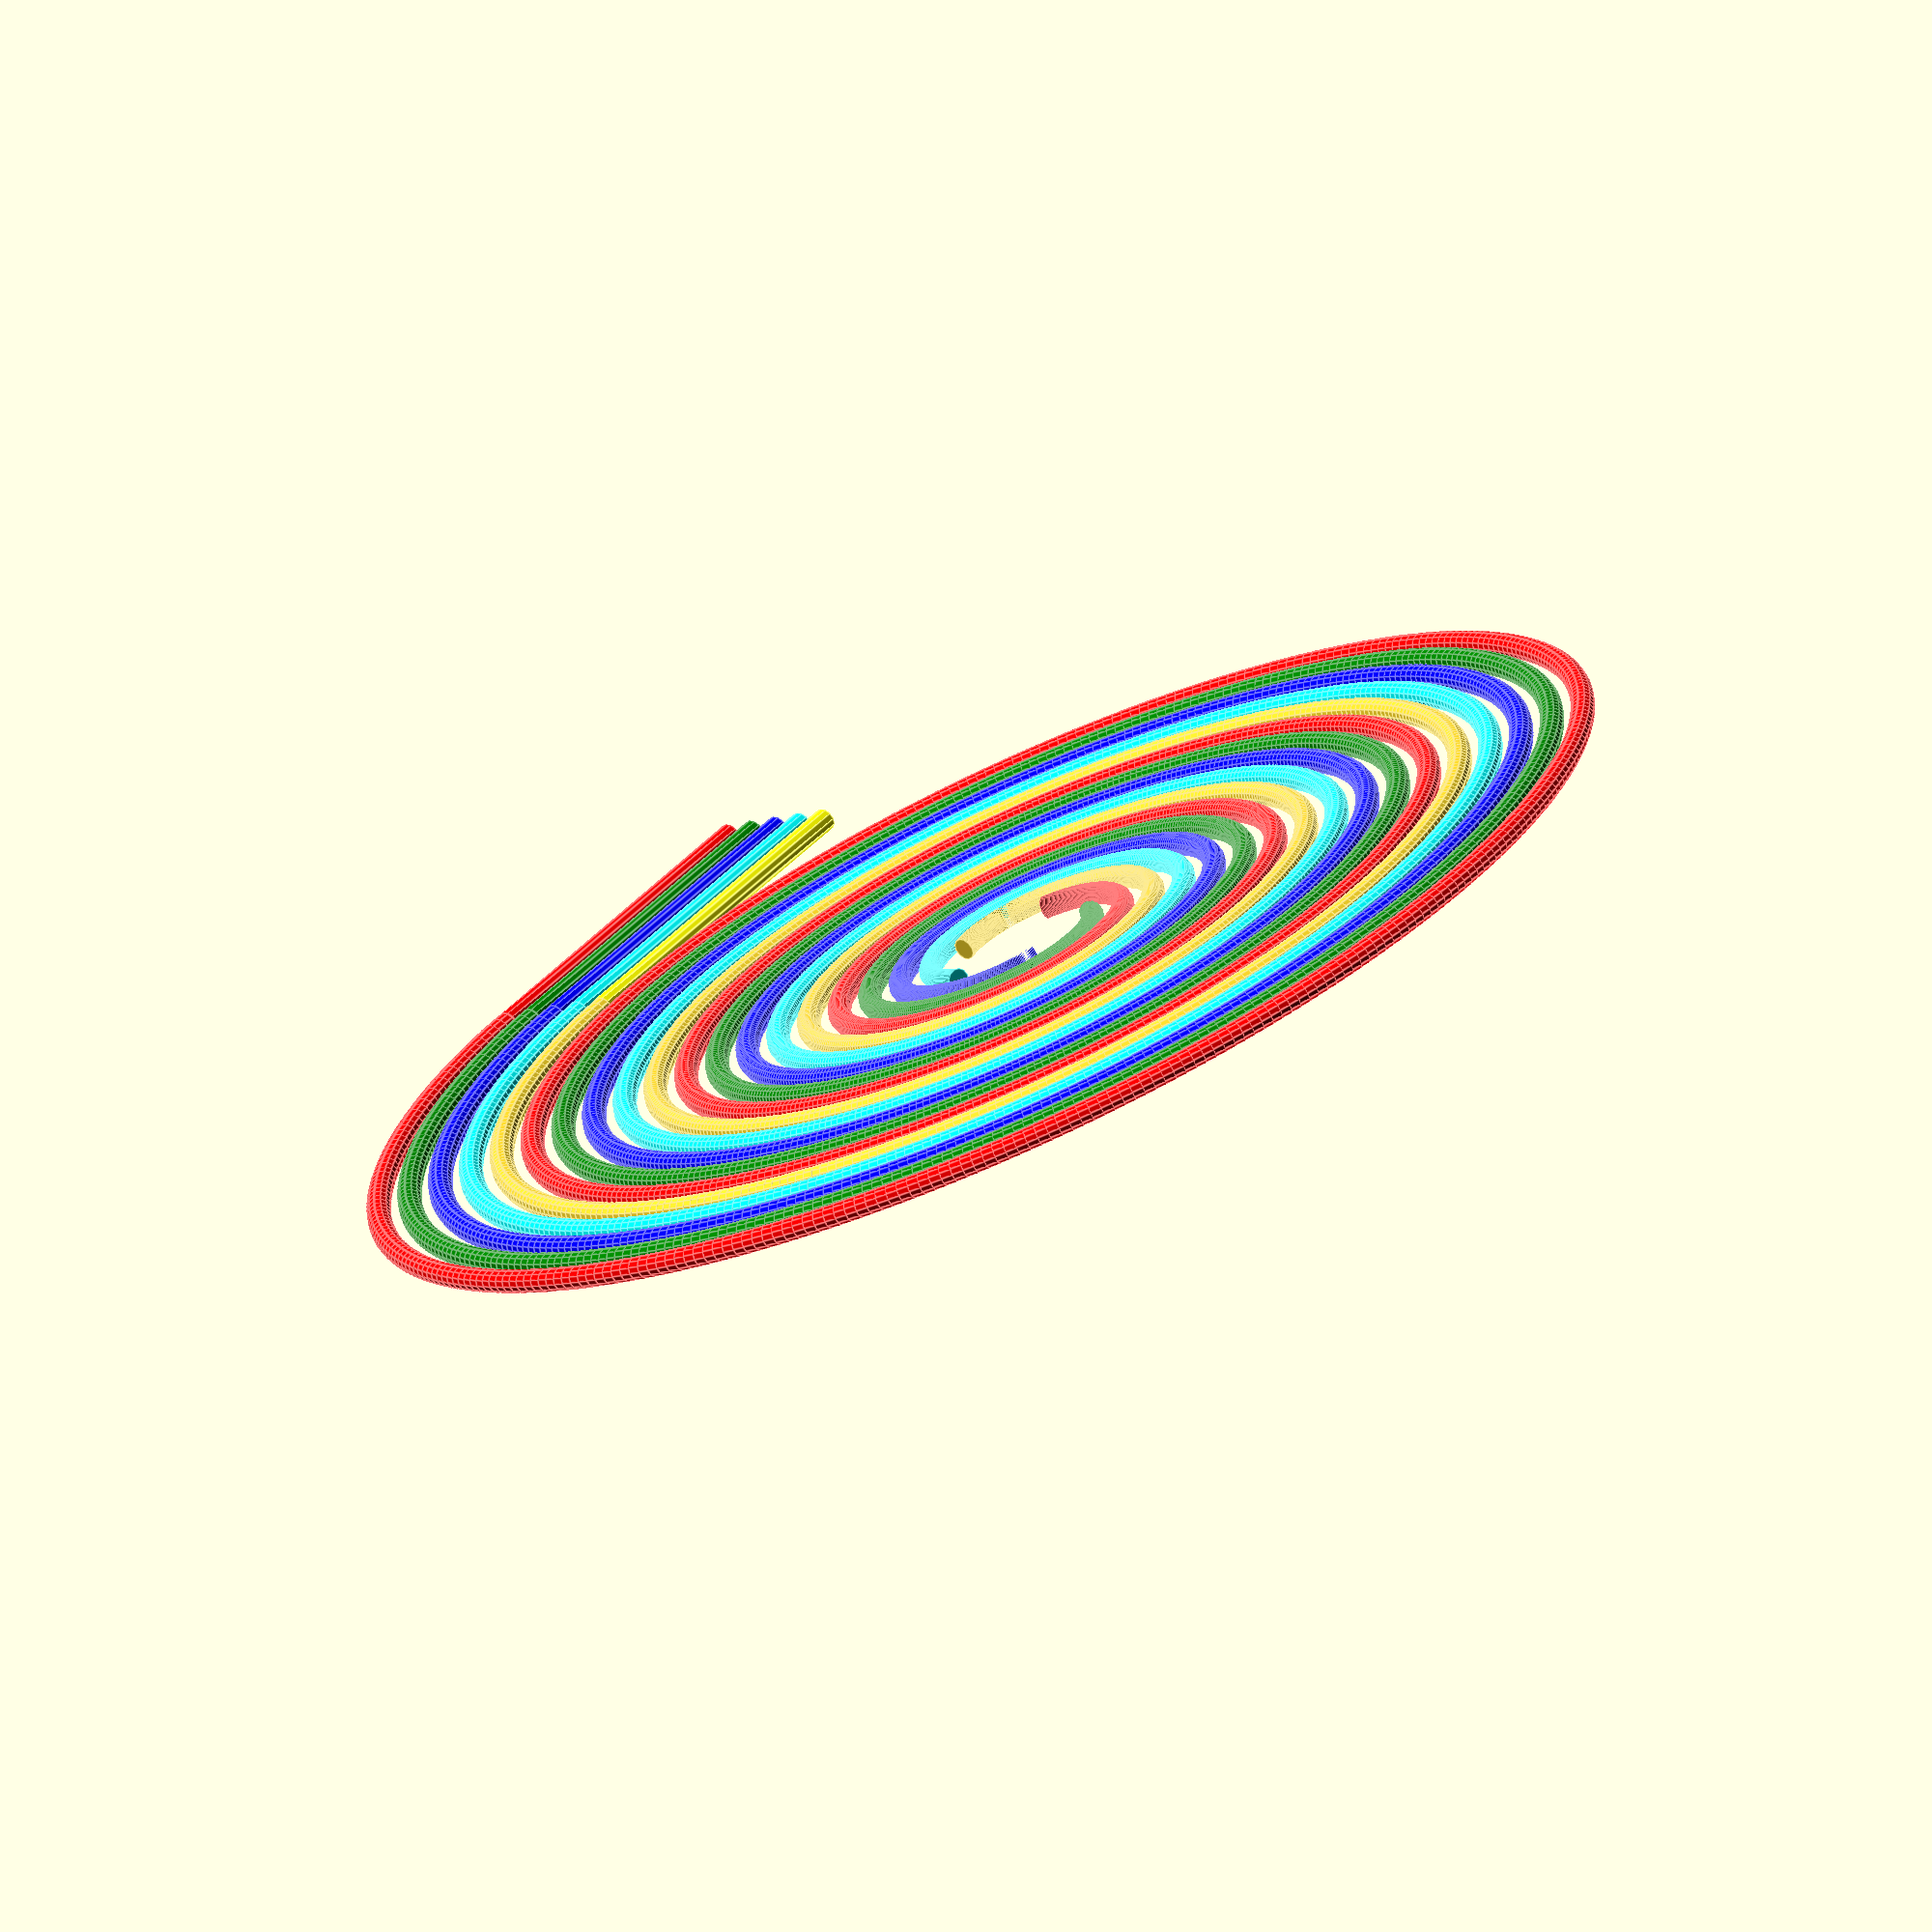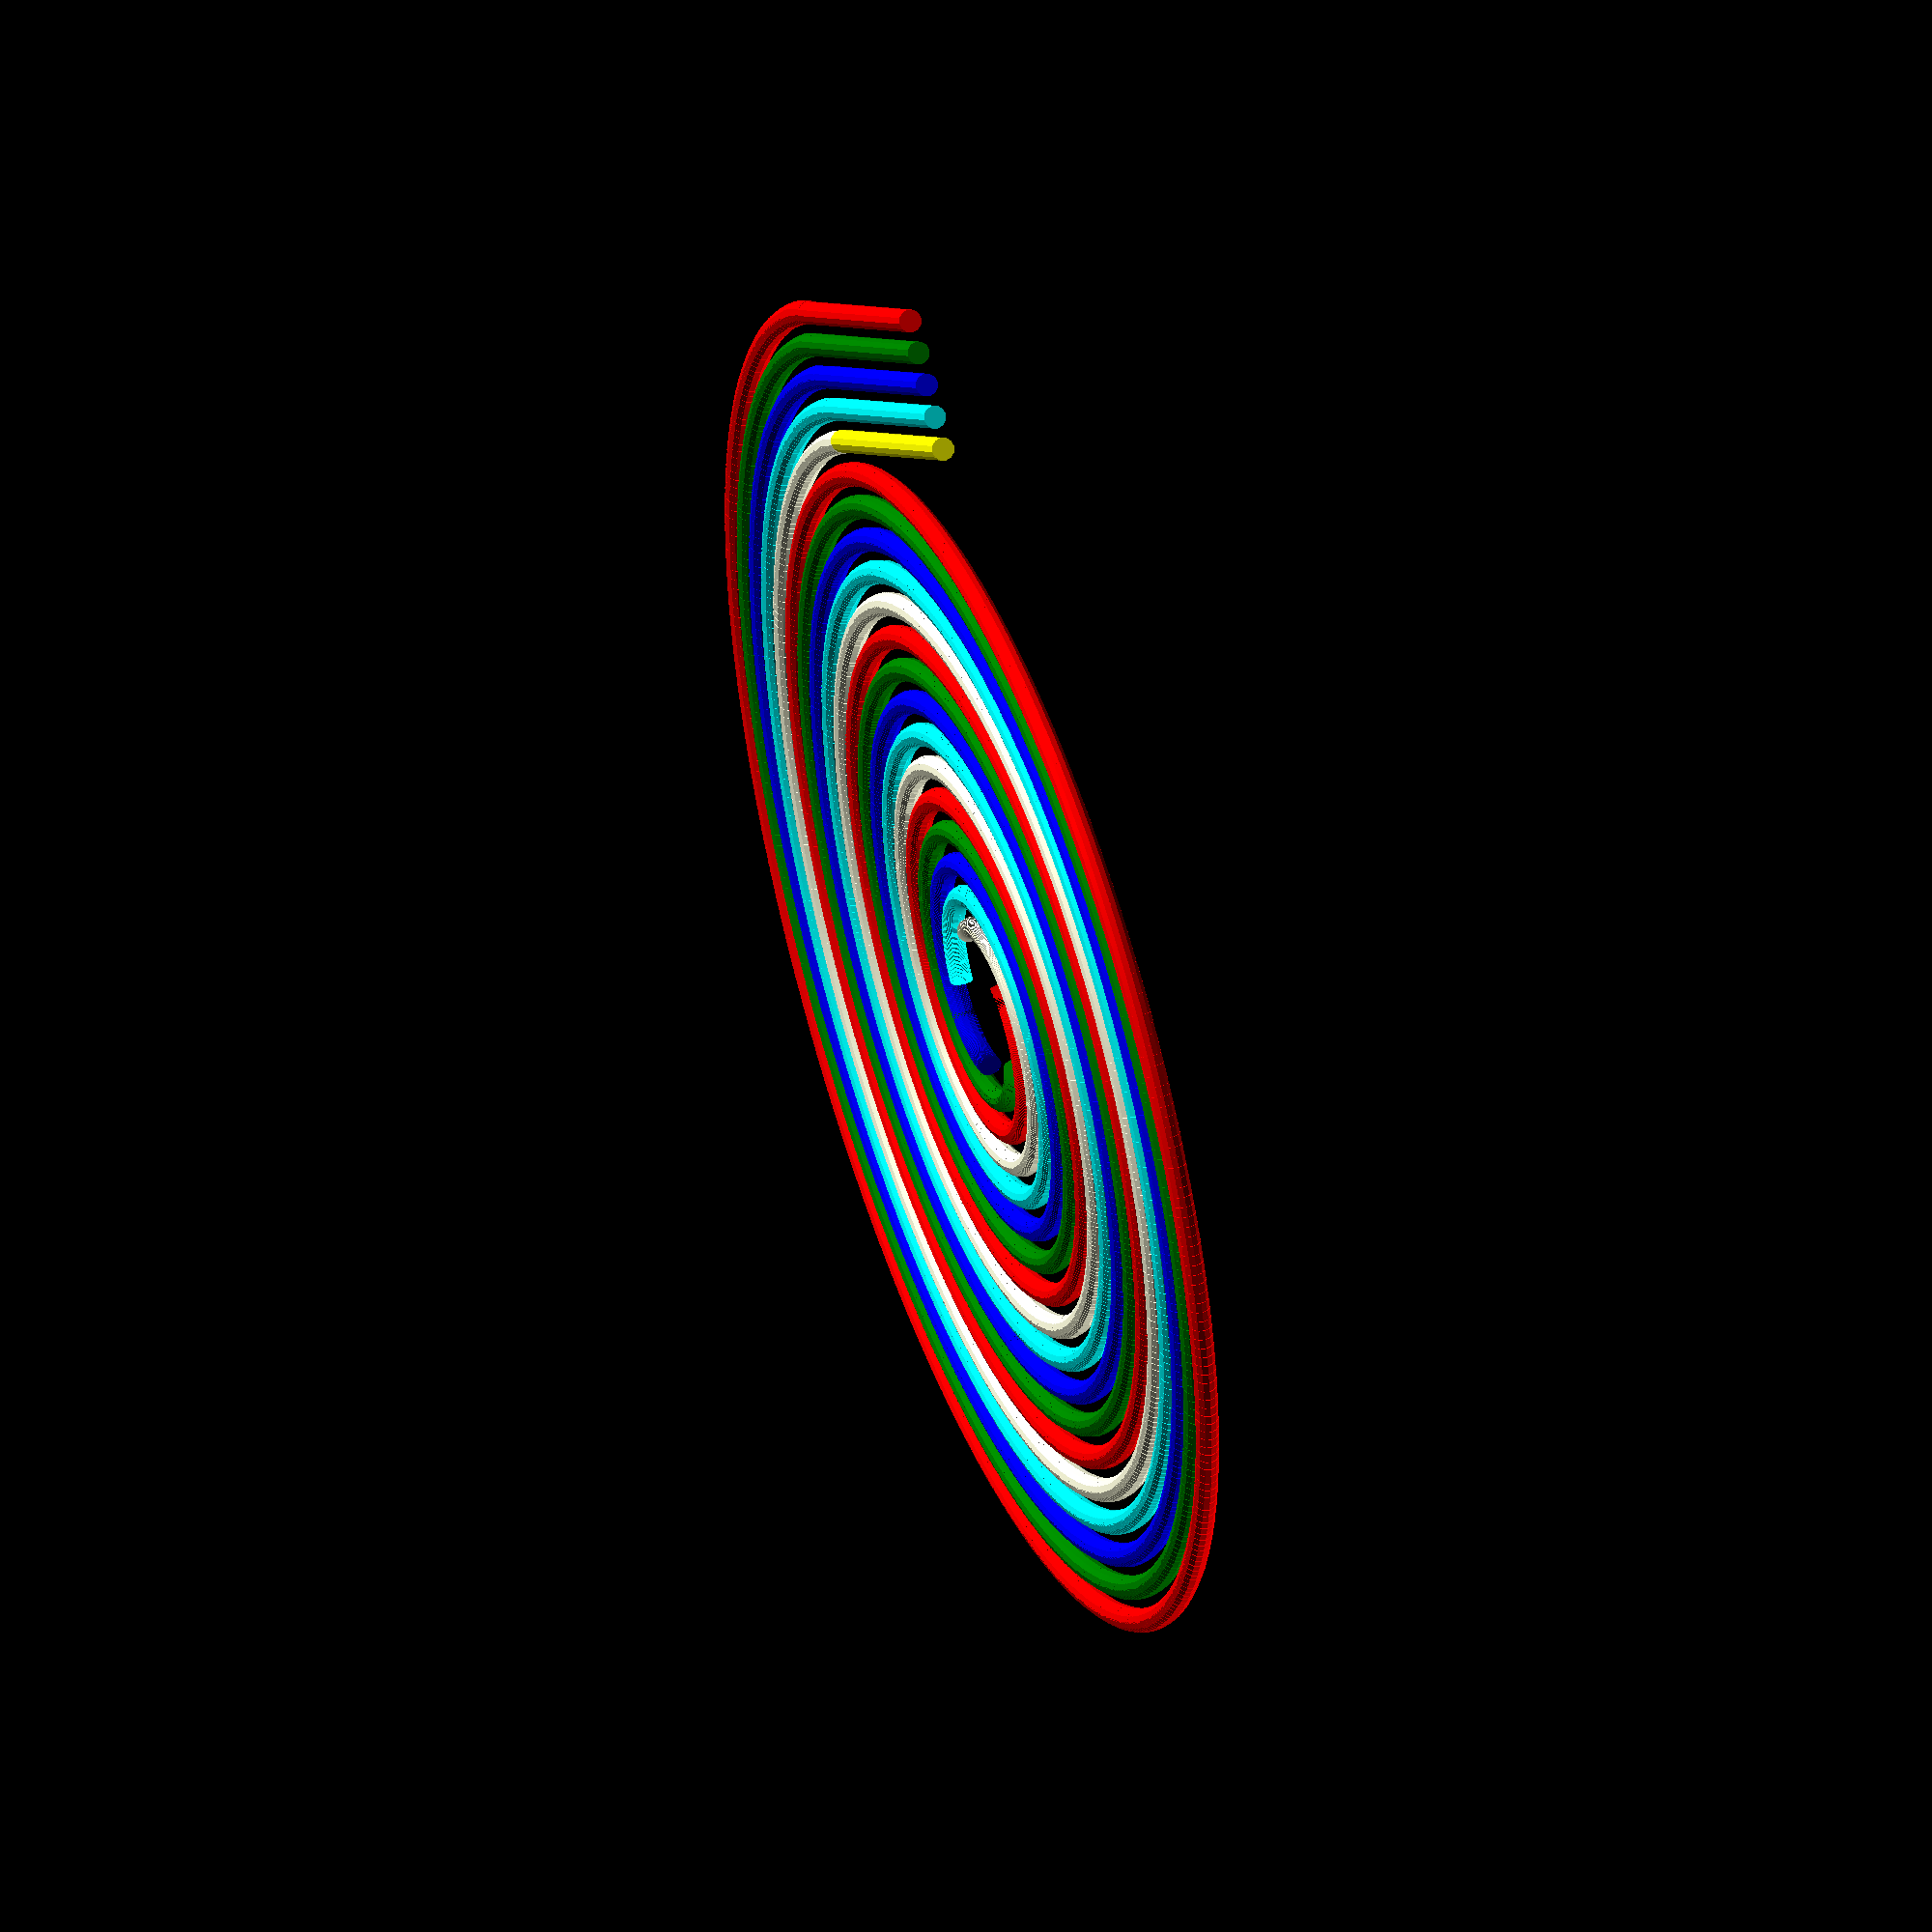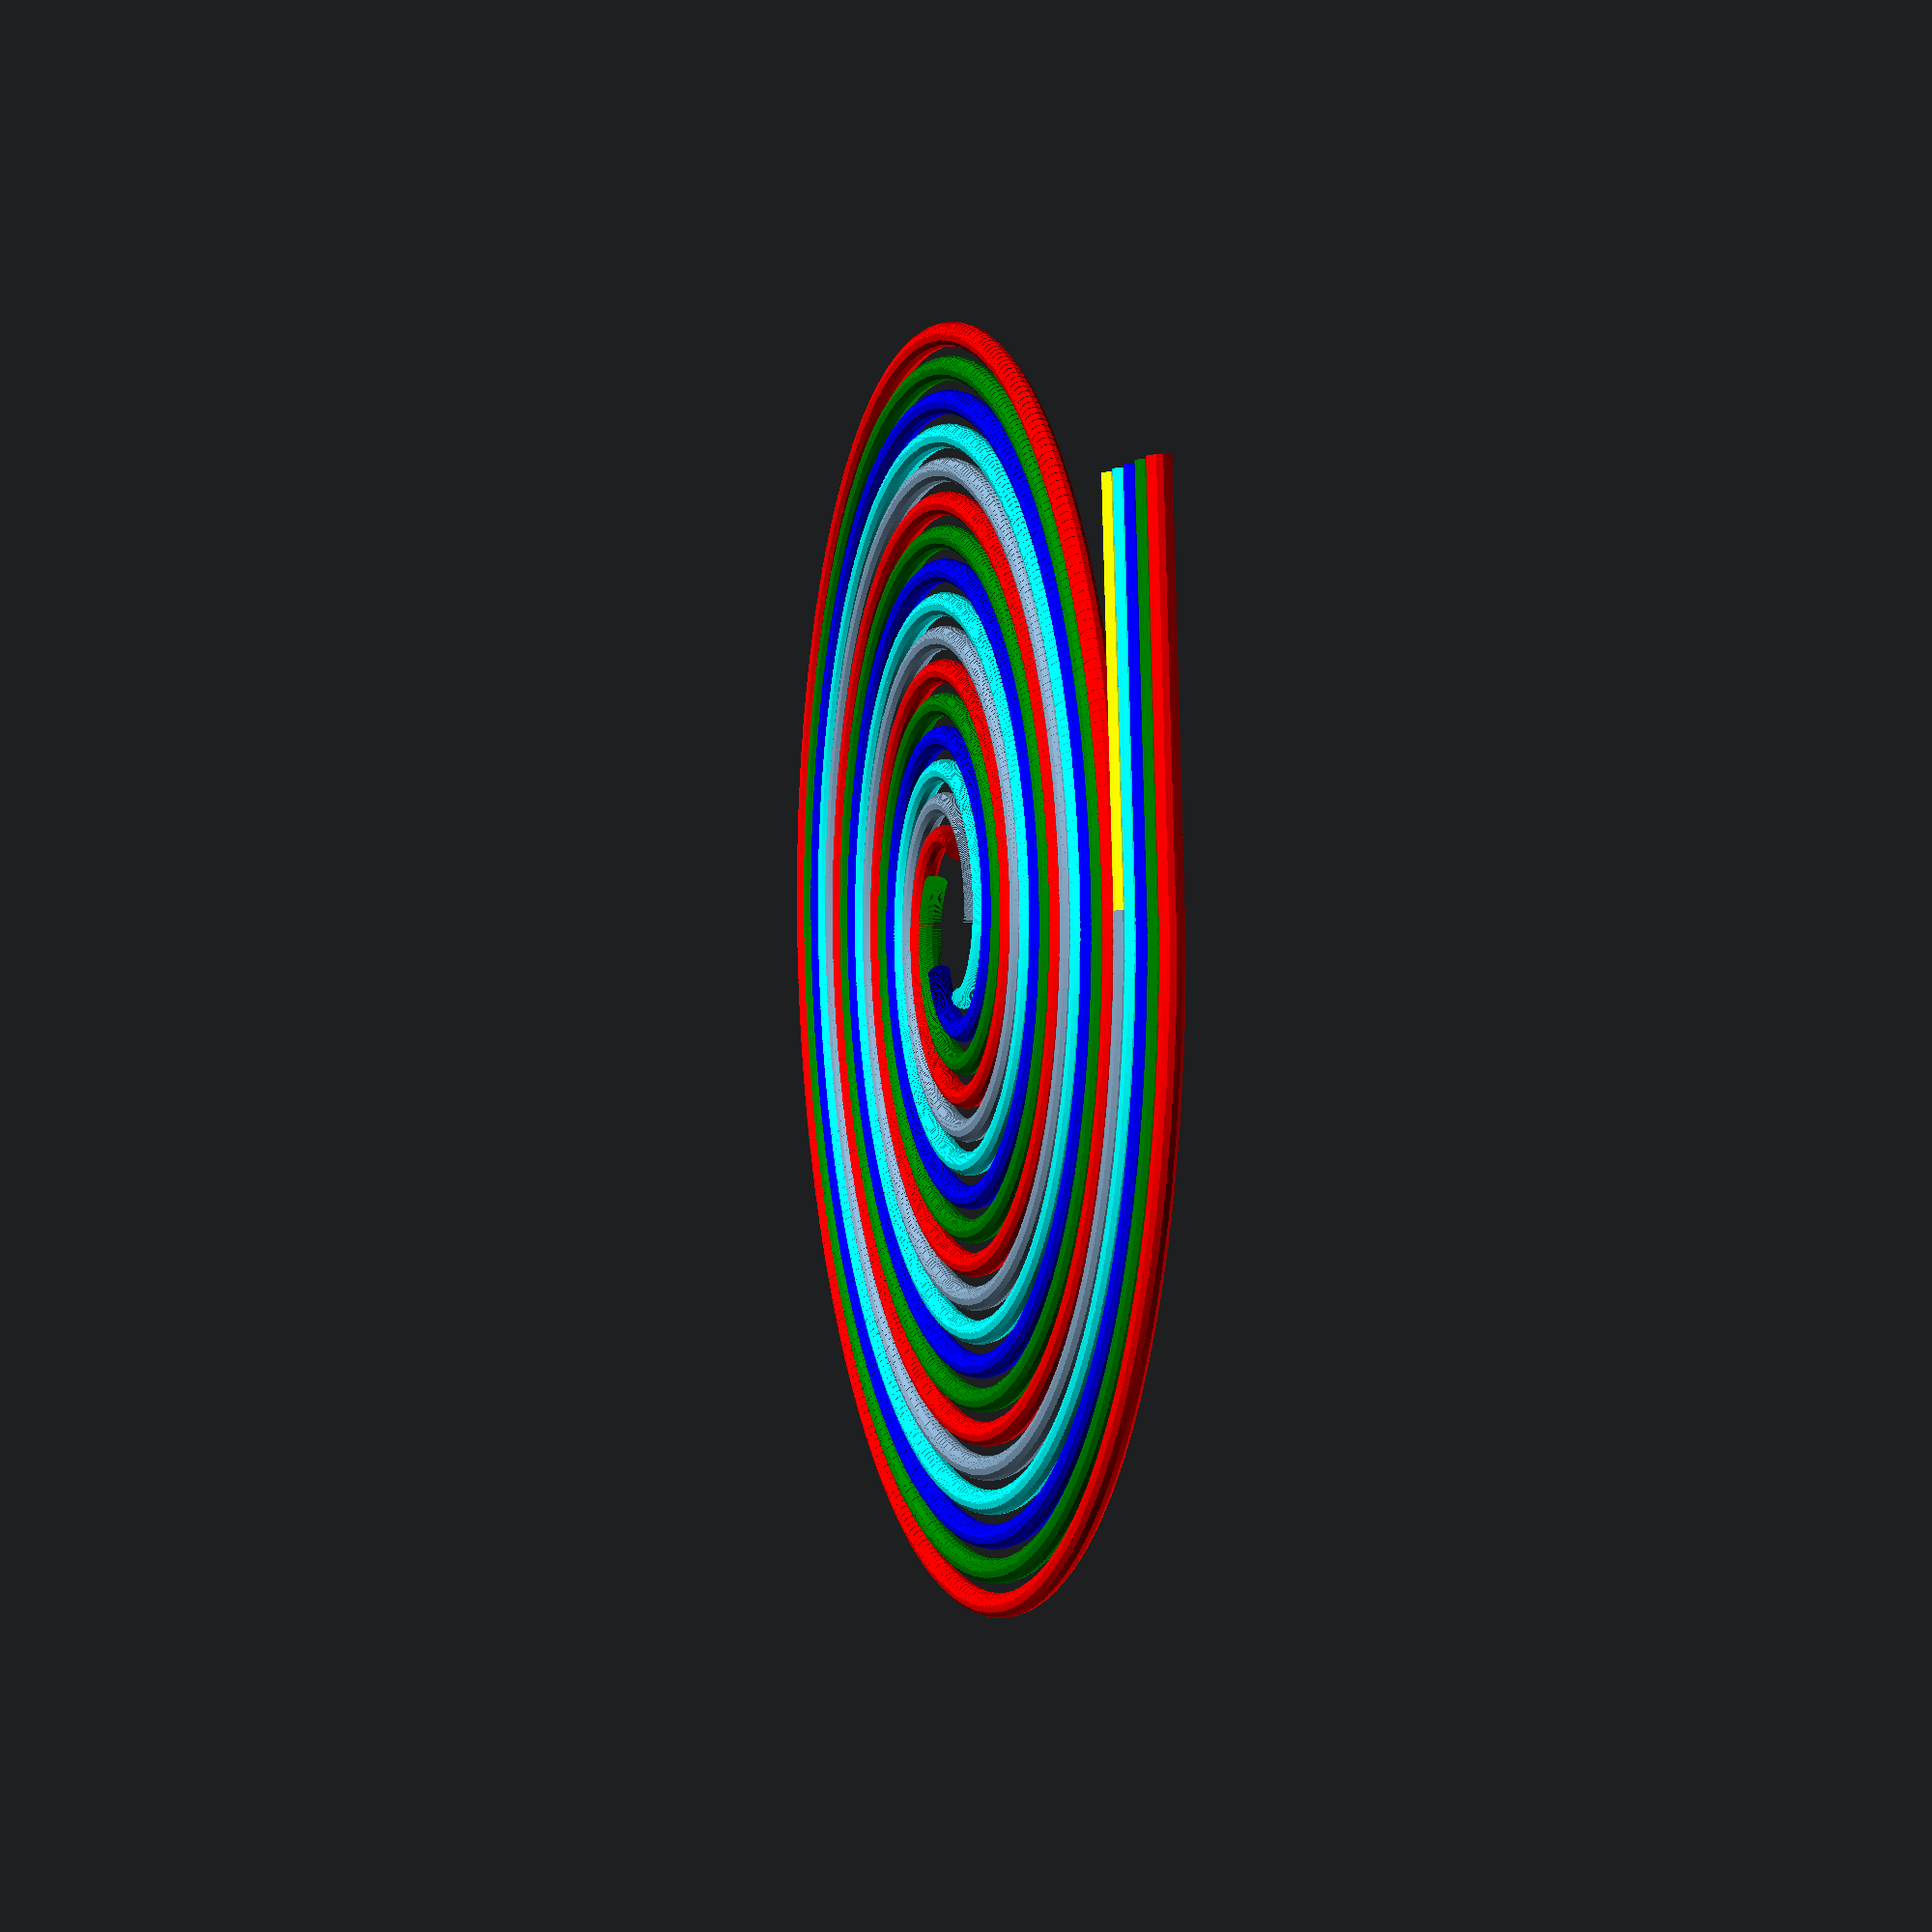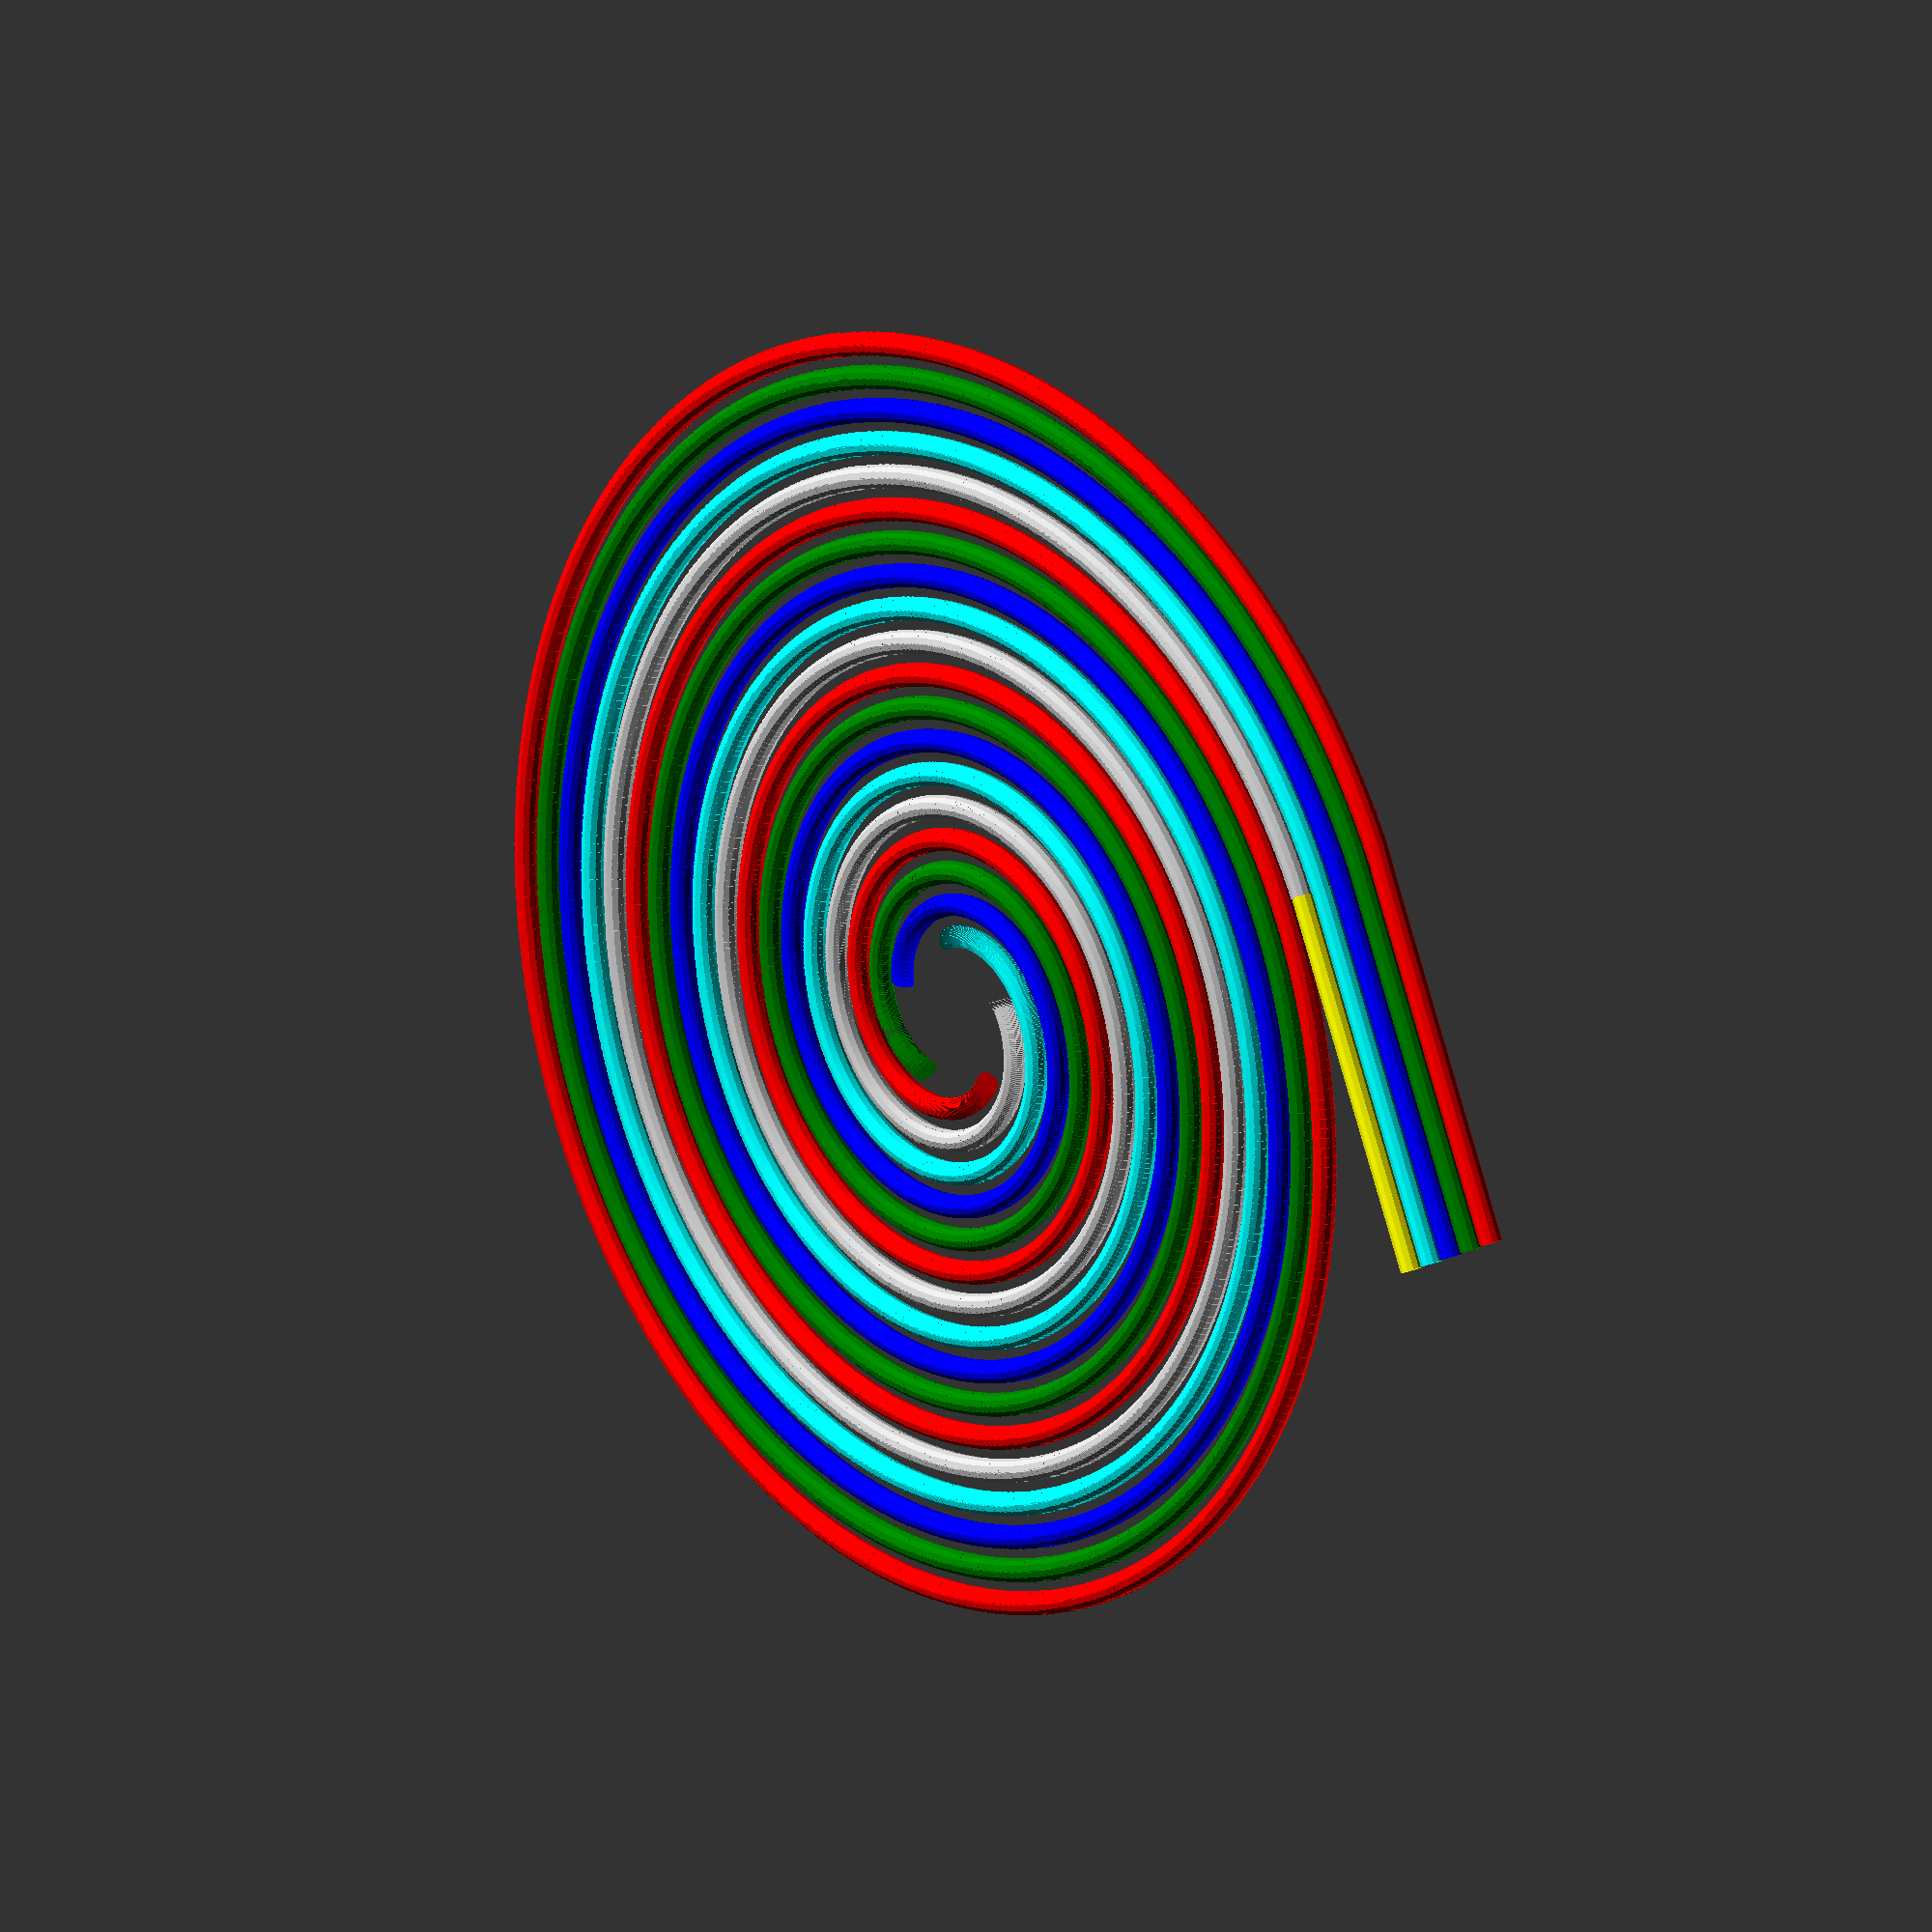
<openscad>
// Spiral1
// holder for a set of spiral fibers


//------------------------------------------
module s1(r0=10,ra=0.06,rx=3,turns=3){


    p1=[for(i=[0:1:360*turns]) [ (r0+ra*i)*cos(i), (r0+ra*i)*sin(i) ]];

    p2=[for(i=[360*turns:-1:0]) [ (r0+rx+ra*i)*cos(i), (r0+rx+ra*i)*sin(i) ]];

    p3=concat(p1,p2);

    polygon(points=p3);

}   // end of module

//------------------------------------------
module s2(r0=10,ra=0.06,rx=3,turns=3){


    for(i=[0:1:360*turns])
    translate([(r0+ra*i)*cos(i), (r0+ra*i)*sin(i), 0 ])
    rotate([90,0,i])
    cylinder(r=1.5,h=0.05*ra*i,$fn=12);
    
    
}   // end of module

//==============================================

s2();

color("red")
rotate([0,0,72])
s2(turns=3.8);

color("green")
rotate([0,0,72*2])
s2(turns=3.6);

color("blue")
rotate([0,0,72*3])
s2(turns=3.4);

color("cyan")
rotate([0,0,72*4])
s2(turns=3.2);

// side out

color("red")
translate([92,0,0])
rotate([-90,0,0])
cylinder(r=1.5,h=50,$fn=12);

color("green")
translate([92-1*4.25,0,0])
rotate([-90,0,0])
cylinder(r=1.5,h=50,$fn=12);

color("blue")
translate([92-2*4.25,0,0])
rotate([-90,0,0])
cylinder(r=1.5,h=50,$fn=12);

color("cyan")
translate([92-3*4.25,0,0])
rotate([-90,0,0])
cylinder(r=1.5,h=50,$fn=12);

color("yellow")
translate([92-4*4.25,0,0])
rotate([-90,0,0])
cylinder(r=1.5,h=50,$fn=12);

//==============================================

</openscad>
<views>
elev=252.2 azim=141.3 roll=335.7 proj=o view=edges
elev=133.1 azim=133.7 roll=291.0 proj=o view=solid
elev=354.7 azim=354.1 roll=74.6 proj=p view=wireframe
elev=342.8 azim=205.1 roll=228.8 proj=o view=solid
</views>
